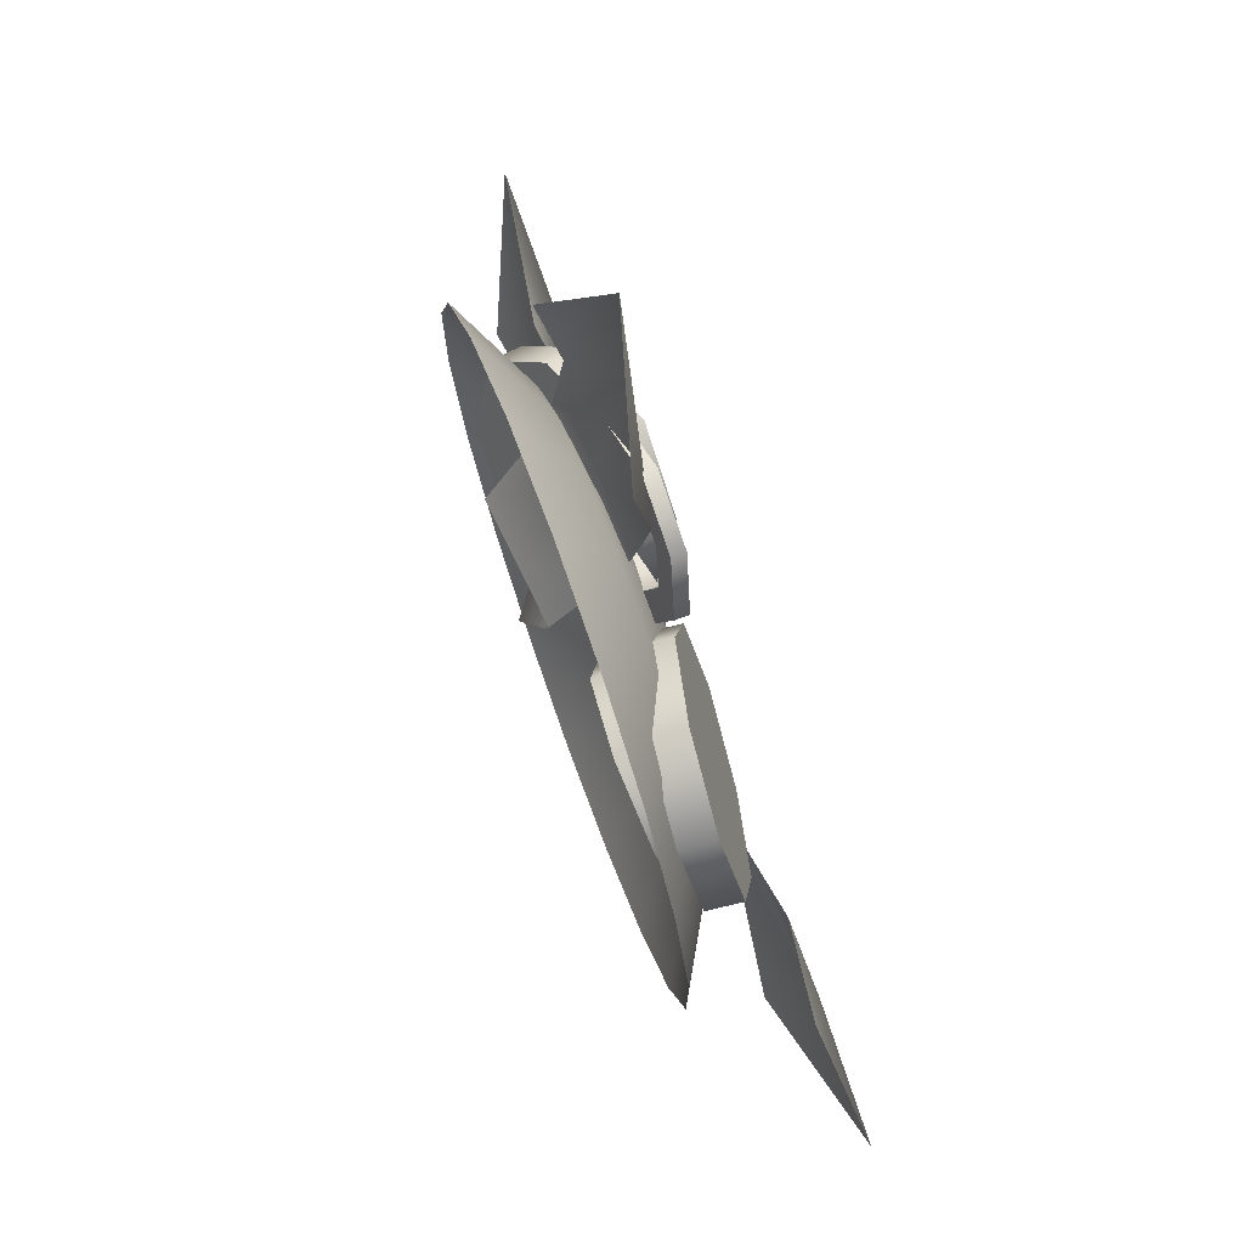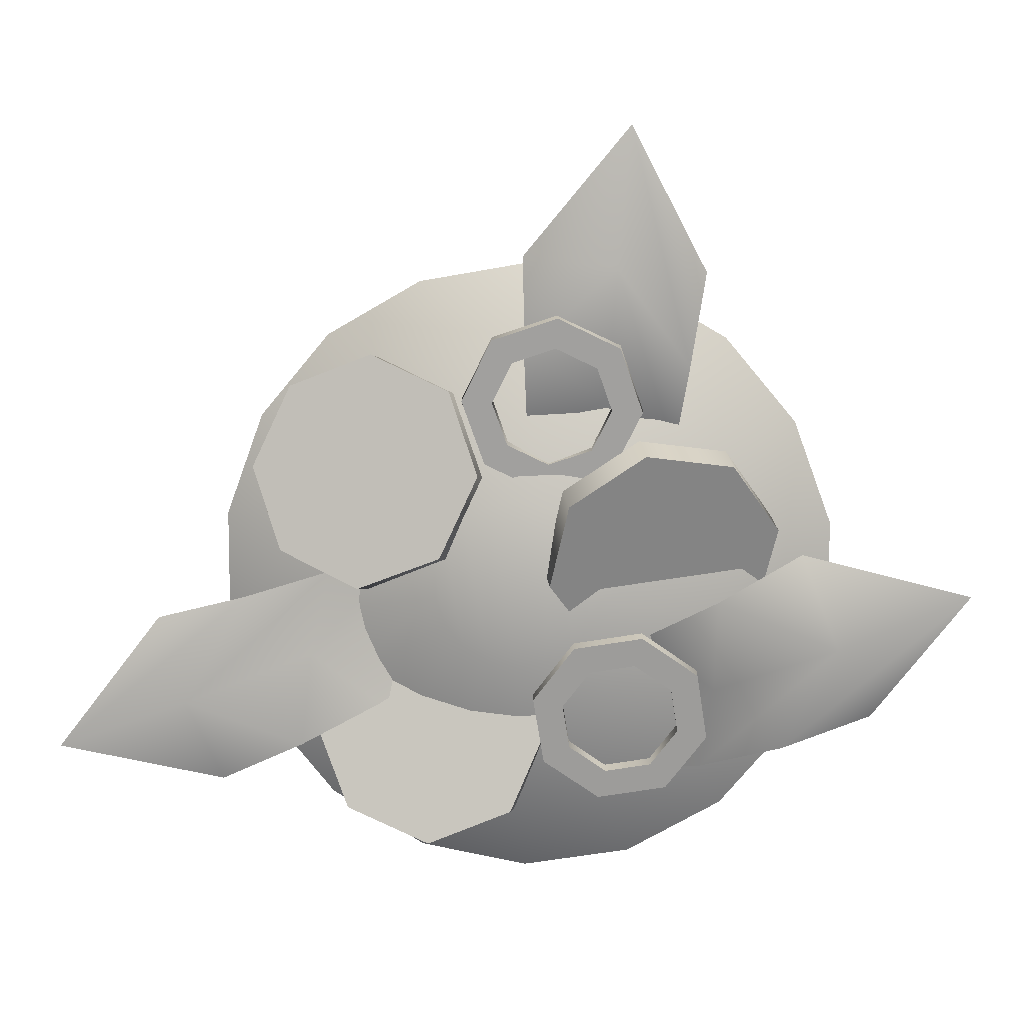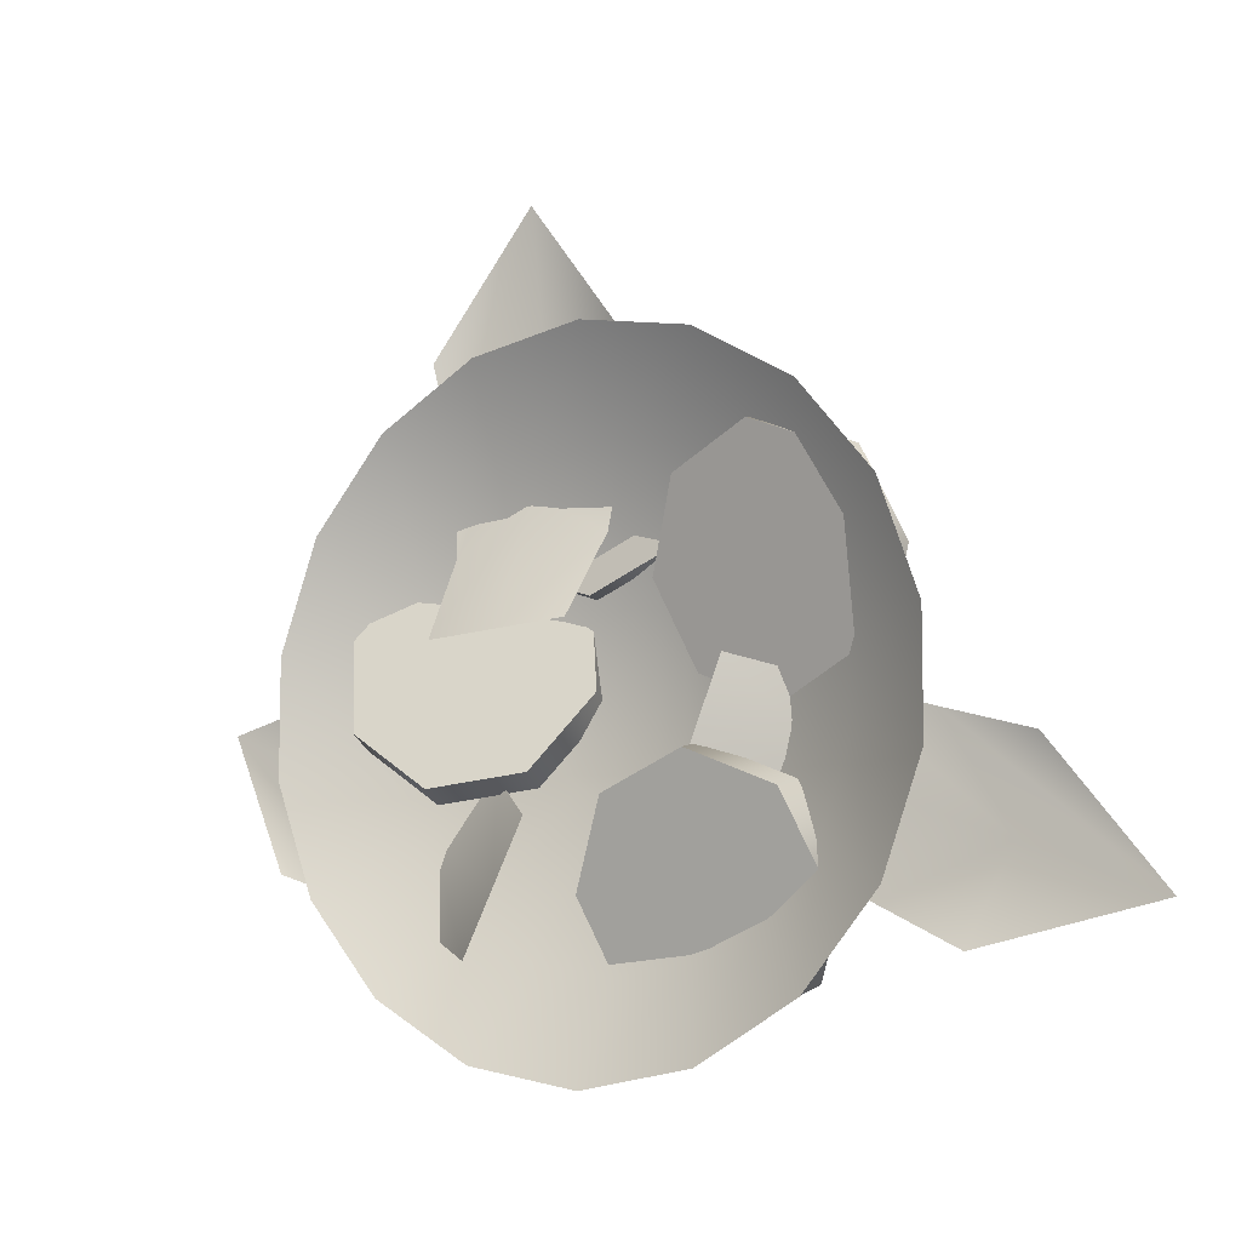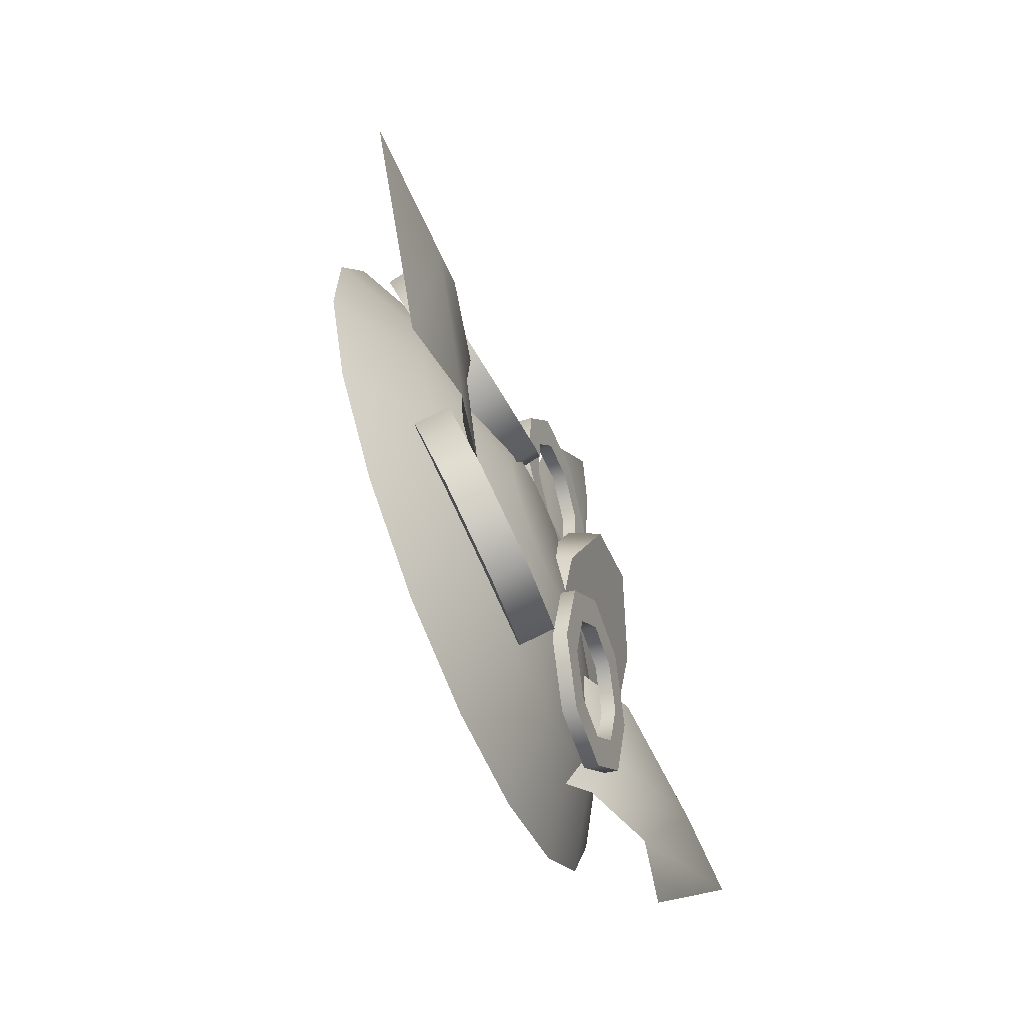
<metadata>
{"format":"obj","ext":"obj","renderer":"f3d","projection":"perspective","resolution":1024,"background":"white","views":[{"elev":72.9,"azim":-109.7,"up":"+Y"},{"elev":9.4,"azim":5.7,"up":"+Y"},{"elev":-8.1,"azim":-147.6,"up":"+Y"},{"elev":-67.5,"azim":-67.5,"up":"+Y"}]}
</metadata>
<code>
g GardenSalad
v -0.00415 -0.2665 0.3155
v 0.03387 -0.1768 0.2957
v -0.00415 -0.08718 0.2759
v -0.09594 -0.3036 0.3236
v -0.09594 -0.05005 0.2678
v -0.1877 -0.2665 0.3155
v -0.1877 -0.08718 0.2759
v -0.2258 -0.1768 0.2957
v -0.00415 -0.07914 0.3124
v 0.03387 -0.1688 0.3322
v -0.00415 -0.2584 0.3519
v -0.09594 -0.04201 0.3043
v -0.09594 -0.2956 0.3601
v -0.1877 -0.07914 0.3124
v -0.1877 -0.2584 0.3519
v -0.2258 -0.1688 0.3322
v -0.07561 0.02315 0.3309
v -0.03462 0.1128 0.3188
v -0.0689 0.2032 0.2959
v -0.1584 0.2414 0.2756
v -0.1679 -0.0133 0.3251
v -0.2506 0.205 0.2699
v -0.2573 0.02485 0.3048
v -0.2916 0.1153 0.282
v -0.07404 0.2105 0.3322
v -0.03976 0.1201 0.3551
v -0.08074 0.03039 0.3672
v -0.1635 0.2486 0.312
v -0.173 -0.006057 0.3614
v -0.2558 0.2122 0.3062
v -0.2625 0.03209 0.3411
v -0.2967 0.1225 0.3183
v 0.2559 -0.02141 0.2505
v 0.2789 0.07132 0.2778
v 0.2292 0.1468 0.319
v 0.1736 -0.07704 0.2531
v 0.1359 0.1609 0.3499
v 0.08029 -0.06299 0.2841
v 0.05357 0.1052 0.3526
v 0.03056 0.01252 0.3253
v 0.2386 0.1345 0.3529
v 0.2884 0.05898 0.3117
v 0.2653 -0.03375 0.2845
v 0.1831 -0.08938 0.2871
v 0.1453 0.1485 0.3839
v 0.08972 -0.07533 0.3181
v 0.06301 0.09291 0.3866
v 0.03999 0.000178 0.3593
v -0.2994 -0.01691 0.3656
v -0.5074 -0.1872 0.3827
v -0.3982 -0.04337 0.3571
v -0.3642 -0.1352 0.3808
v -0.2075 0.009551 0.344
v -0.3317 -0.2312 0.3415
v -0.2391 -0.1869 0.3514
v -0.2281 -0.08318 0.3489
v -0.1227 0.03601 0.2925
v -0.1536 -0.1427 0.3314
v -0.09891 -0.03119 0.287
v -0.0751 -0.09839 0.2814
v 0.2959 -0.1816 0.3342
v 0.4941 -0.001416 0.3637
v 0.393 -0.1477 0.3142
v 0.3539 -0.06219 0.3694
v 0.2049 -0.2111 0.3094
v 0.3142 0.03572 0.3332
v 0.2246 -0.01555 0.3514
v 0.2199 -0.1186 0.3305
v 0.1201 -0.2363 0.24
v 0.1411 -0.06247 0.3249
v 0.09196 -0.1707 0.2468
v 0.06378 -0.105 0.2536
v 0.1896 0.2391 0.3235
v 0.1254 0.4992 0.3531
v 0.2059 0.3407 0.3036
v 0.1121 0.347 0.3588
v 0.1723 0.1451 0.2988
v 0.007108 0.3586 0.3226
v 0.009599 0.2554 0.3408
v 0.09801 0.2022 0.3199
v 0.1541 0.05853 0.2294
v 0.01117 0.1596 0.3143
v 0.08296 0.06495 0.2362
v 0.01183 0.07137 0.243
v 0.002793 0.2477 0.3066
v -0.08264 0.2326 0.3066
v -0.1166 0.3259 0.2512
v 0.002793 0.3469 0.2512
v -0.2216 0.2653 0.2512
v 0.08822 0.2326 0.3066
v 0.1222 0.3259 0.2512
v -0.1578 0.1892 0.3066
v -0.2995 0.1724 0.2512
v 0.1633 0.1892 0.3066
v 0.2272 0.2653 0.2512
v -0.2135 0.1228 0.3066
v -0.3409 0.0585 0.2512
v 0.2191 0.1228 0.3066
v 0.3051 0.1724 0.2512
v -0.2432 0.04127 0.3066
v -0.3409 -0.06272 0.2512
v 0.2488 0.04127 0.3066
v 0.3465 0.0585 0.2512
v -0.2432 -0.04548 0.3066
v -0.2995 -0.1766 0.2512
v 0.2488 -0.04548 0.3066
v 0.3465 -0.06272 0.2512
v -0.2135 -0.127 0.3066
v -0.2216 -0.2695 0.2512
v 0.2191 -0.127 0.3066
v 0.3051 -0.1766 0.2512
v -0.1578 -0.1935 0.3066
v -0.1166 -0.3301 0.2512
v 0.1633 -0.1935 0.3066
v 0.2272 -0.2695 0.2512
v -0.08264 -0.2368 0.3066
v 0.002793 -0.3512 0.2512
v 0.08822 -0.2368 0.3066
v 0.1222 -0.3301 0.2512
v 0.002793 -0.2519 0.3066
v 0.08321 -0.04854 0.3426
v 0.06248 -0.07324 0.3426
v 0.03455 -0.08937 0.3426
v 0.002794 -0.09497 0.3426
v -0.02897 -0.08937 0.3426
v -0.0569 -0.07324 0.3426
v 0.09424 -0.01823 0.3426
v 0.09424 0.01402 0.3426
v 0.08321 0.04432 0.3426
v 0.06248 0.06903 0.3426
v 0.03455 0.08515 0.3426
v 0.002794 0.09075 0.3426
v -0.02897 0.08515 0.3426
v -0.0569 0.06903 0.3426
v -0.07762 0.04432 0.3426
v -0.07762 -0.04854 0.3426
v -0.08865 0.01402 0.3426
v -0.08865 -0.01823 0.3426
v 0.0847 -0.09368 0.3657
v 0.06789 -0.06579 0.3728
v 0.1423 -0.05401 0.367
v 0.134 -0.08588 0.3619
v 0.05474 -0.1335 0.3614
v 0.2023 -0.09752 0.3523
v 0.02265 -0.126 0.3663
v 0.1737 -0.1147 0.3521
v 0.06165 -0.1821 0.3515
v 0.2127 -0.1708 0.3372
v 0.03308 -0.1993 0.3513
v 0.1807 -0.1633 0.3422
v 0.1014 -0.2109 0.3417
v 0.1675 -0.231 0.3307
v 0.09308 -0.2428 0.3366
v 0.1507 -0.2031 0.3379
v 0.08309 -0.09085 0.3508
v 0.1324 -0.08305 0.3469
v 0.1407 -0.05117 0.352
v 0.06627 -0.06296 0.3579
v 0.2007 -0.09469 0.3373
v 0.05312 -0.1307 0.3465
v 0.1721 -0.1119 0.3371
v 0.02103 -0.1231 0.3514
v 0.2111 -0.168 0.3223
v 0.06003 -0.1793 0.3365
v 0.179 -0.1604 0.3272
v 0.03146 -0.1965 0.3364
v 0.1659 -0.2282 0.3158
v 0.09977 -0.2081 0.3267
v 0.1491 -0.2003 0.3229
v 0.09146 -0.24 0.3216
v -0.001971 0.2449 0.3556
v -0.02376 0.2696 0.3606
v 0.04782 0.2939 0.3599
v 0.04544 0.261 0.3551
v -0.02434 0.2004 0.3503
v 0.1153 0.261 0.3508
v -0.05753 0.2025 0.3526
v 0.09012 0.2392 0.349
v -0.008569 0.1536 0.3422
v 0.1391 0.1903 0.3387
v -0.03372 0.1318 0.3405
v 0.1059 0.1924 0.341
v 0.03611 0.1319 0.3362
v 0.1053 0.1232 0.3307
v 0.03373 0.09895 0.3314
v 0.08352 0.1479 0.3357
v -0.002899 0.2472 0.3405
v 0.04451 0.2632 0.34
v 0.04689 0.2961 0.3448
v -0.02469 0.2719 0.3455
v 0.1143 0.2633 0.3357
v -0.02527 0.2027 0.3351
v 0.08919 0.2415 0.3339
v -0.05846 0.2048 0.3375
v 0.1381 0.1926 0.3236
v -0.009498 0.1559 0.3271
v 0.105 0.1946 0.3259
v -0.03465 0.1341 0.3254
v 0.1044 0.1255 0.3156
v 0.03518 0.1341 0.3211
v 0.08259 0.1502 0.3206
v 0.0328 0.1012 0.3163
v 0.03387 -0.1768 0.2957
v 0.03387 -0.1688 0.3322
v -0.00415 -0.07914 0.3124
v -0.00415 -0.08718 0.2759
v -0.00415 -0.2665 0.3155
v -0.09594 -0.04201 0.3043
v -0.00415 -0.2584 0.3519
v -0.09594 -0.05005 0.2678
v -0.09594 -0.3036 0.3236
v -0.1877 -0.07914 0.3124
v -0.09594 -0.2956 0.3601
v -0.1877 -0.08718 0.2759
v -0.1877 -0.2665 0.3155
v -0.2258 -0.1688 0.3322
v -0.1877 -0.2584 0.3519
v -0.2258 -0.1768 0.2957
v -0.03462 0.1128 0.3188
v -0.03976 0.1201 0.3551
v -0.07404 0.2105 0.3322
v -0.0689 0.2032 0.2959
v -0.07561 0.02315 0.3309
v -0.1635 0.2486 0.312
v -0.08074 0.03039 0.3672
v -0.1584 0.2414 0.2756
v -0.1679 -0.0133 0.3251
v -0.2558 0.2122 0.3062
v -0.173 -0.006057 0.3614
v -0.2506 0.205 0.2699
v -0.2573 0.02485 0.3048
v -0.2967 0.1225 0.3183
v -0.2625 0.03209 0.3411
v -0.2916 0.1153 0.282
v 0.1736 -0.07704 0.2531
v 0.1831 -0.08938 0.2871
v 0.2653 -0.03375 0.2845
v 0.2559 -0.02141 0.2505
v 0.08029 -0.06299 0.2841
v 0.2884 0.05898 0.3117
v 0.08972 -0.07533 0.3181
v 0.2789 0.07132 0.2778
v 0.03056 0.01252 0.3253
v 0.2386 0.1345 0.3529
v 0.03999 0.000178 0.3593
v 0.2292 0.1468 0.319
v 0.05357 0.1052 0.3526
v 0.1453 0.1485 0.3839
v 0.06301 0.09291 0.3866
v 0.1359 0.1609 0.3499
v 0.1675 -0.231 0.3307
v 0.2127 -0.1708 0.3372
v 0.2111 -0.168 0.3223
v 0.1659 -0.2282 0.3158
v 0.2007 -0.09469 0.3373
v 0.09308 -0.2428 0.3366
v 0.2023 -0.09752 0.3523
v 0.09146 -0.24 0.3216
v 0.1407 -0.05117 0.352
v 0.03308 -0.1993 0.3513
v 0.1423 -0.05401 0.367
v 0.03146 -0.1965 0.3364
v 0.06627 -0.06296 0.3579
v 0.02265 -0.126 0.3663
v 0.06789 -0.06579 0.3728
v 0.02103 -0.1231 0.3514
v 0.1737 -0.1147 0.3521
v 0.1807 -0.1633 0.3422
v 0.179 -0.1604 0.3272
v 0.1721 -0.1119 0.3371
v 0.1491 -0.2003 0.3229
v 0.134 -0.08588 0.3619
v 0.1507 -0.2031 0.3379
v 0.1324 -0.08305 0.3469
v 0.09977 -0.2081 0.3267
v 0.0847 -0.09368 0.3657
v 0.1014 -0.2109 0.3417
v 0.08309 -0.09085 0.3508
v 0.06003 -0.1793 0.3365
v 0.05474 -0.1335 0.3614
v 0.06165 -0.1821 0.3515
v 0.05312 -0.1307 0.3465
v 0.1053 0.1232 0.3307
v 0.1391 0.1903 0.3387
v 0.1381 0.1926 0.3236
v 0.1044 0.1255 0.3156
v 0.1143 0.2633 0.3357
v 0.03373 0.09895 0.3314
v 0.1153 0.261 0.3508
v 0.0328 0.1012 0.3163
v 0.04689 0.2961 0.3448
v -0.03372 0.1318 0.3405
v 0.04782 0.2939 0.3599
v -0.03465 0.1341 0.3254
v -0.02469 0.2719 0.3455
v -0.05753 0.2025 0.3526
v -0.02376 0.2696 0.3606
v -0.05846 0.2048 0.3375
v 0.09012 0.2392 0.349
v 0.1059 0.1924 0.341
v 0.105 0.1946 0.3259
v 0.08919 0.2415 0.3339
v 0.08259 0.1502 0.3206
v 0.04544 0.261 0.3551
v 0.08352 0.1479 0.3357
v 0.04451 0.2632 0.34
v 0.03518 0.1341 0.3211
v -0.001971 0.2449 0.3556
v 0.03611 0.1319 0.3362
v -0.002899 0.2472 0.3405
v -0.009498 0.1559 0.3271
v -0.02434 0.2004 0.3503
v -0.008569 0.1536 0.3422
v -0.02527 0.2027 0.3351
g GardenSalad_0
f 3 2 1
f 1 4 3
f 4 5 3
f 4 6 5
f 6 7 5
f 6 8 7
f 11 10 9
f 9 12 11
f 12 13 11
f 12 14 13
f 14 15 13
f 14 16 15
f 19 18 17
f 17 20 19
f 17 21 20
f 21 22 20
f 21 23 22
f 23 24 22
f 27 26 25
f 25 28 27
f 28 29 27
f 28 30 29
f 30 31 29
f 30 32 31
f 35 34 33
f 33 36 35
f 36 37 35
f 36 38 37
f 38 39 37
f 38 40 39
f 43 42 41
f 41 44 43
f 41 45 44
f 45 46 44
f 45 47 46
f 47 48 46
f 51 50 49
f 51 50 49
f 50 52 49
f 50 52 49
f 49 52 53
f 49 52 53
f 50 54 52
f 50 54 52
f 54 55 52
f 54 55 52
f 52 56 53
f 52 56 53
f 52 55 56
f 52 55 56
f 53 56 57
f 53 56 57
f 55 58 56
f 55 58 56
f 56 59 57
f 56 59 57
f 56 58 59
f 56 58 59
f 58 60 59
f 58 60 59
f 63 62 61
f 63 62 61
f 62 64 61
f 62 64 61
f 61 64 65
f 61 64 65
f 62 66 64
f 62 66 64
f 66 67 64
f 66 67 64
f 64 68 65
f 64 68 65
f 64 67 68
f 64 67 68
f 65 68 69
f 65 68 69
f 67 70 68
f 67 70 68
f 68 71 69
f 68 71 69
f 68 70 71
f 68 70 71
f 70 72 71
f 70 72 71
f 75 74 73
f 75 74 73
f 74 76 73
f 74 76 73
f 73 76 77
f 73 76 77
f 74 78 76
f 74 78 76
f 78 79 76
f 78 79 76
f 76 80 77
f 76 80 77
f 76 79 80
f 76 79 80
f 77 80 81
f 77 80 81
f 79 82 80
f 79 82 80
f 80 83 81
f 80 83 81
f 80 82 83
f 80 82 83
f 82 84 83
f 82 84 83
f 87 86 85
f 88 87 85
f 87 89 86
f 88 85 90
f 91 88 90
f 89 92 86
f 89 93 92
f 91 90 94
f 95 91 94
f 93 96 92
f 93 97 96
f 95 94 98
f 99 95 98
f 97 100 96
f 97 101 100
f 99 98 102
f 103 99 102
f 101 104 100
f 101 105 104
f 103 102 106
f 107 103 106
f 105 108 104
f 105 109 108
f 107 106 110
f 111 107 110
f 109 112 108
f 109 113 112
f 111 110 114
f 115 111 114
f 113 116 112
f 113 117 116
f 115 114 118
f 119 115 118
f 117 119 120
f 117 120 116
f 119 118 120
f 110 106 121
f 114 110 122
f 110 121 122
f 118 114 123
f 114 122 123
f 120 118 124
f 118 123 124
f 116 120 125
f 120 124 125
f 112 116 126
f 116 125 126
f 106 127 121
f 106 102 127
f 102 128 127
f 102 98 128
f 127 128 129
f 98 129 128
f 129 121 127
f 98 94 129
f 129 130 121
f 94 130 129
f 130 122 121
f 94 90 130
f 130 131 122
f 90 131 130
f 131 123 122
f 90 85 131
f 131 132 123
f 85 132 131
f 132 124 123
f 85 86 132
f 132 133 124
f 86 133 132
f 133 125 124
f 86 92 133
f 133 134 125
f 92 134 133
f 92 96 134
f 134 126 125
f 96 135 134
f 134 135 126
f 96 100 135
f 135 136 126
f 112 126 136
f 108 112 136
f 100 137 135
f 135 137 136
f 100 104 137
f 108 136 138
f 137 138 136
f 104 138 137
f 104 108 138
f 141 140 139
f 142 141 139
f 139 140 143
f 144 141 142
f 140 145 143
f 146 144 142
f 143 145 147
f 148 144 146
f 145 149 147
f 150 148 146
f 147 149 151
f 152 148 150
f 149 153 151
f 154 152 150
f 151 153 154
f 153 152 154
f 157 156 155
f 158 157 155
f 157 159 156
f 158 155 160
f 159 161 156
f 162 158 160
f 159 163 161
f 162 160 164
f 163 165 161
f 166 162 164
f 163 167 165
f 166 164 168
f 167 169 165
f 170 166 168
f 170 168 169
f 167 170 169
f 173 172 171
f 174 173 171
f 171 172 175
f 176 173 174
f 172 177 175
f 178 176 174
f 175 177 179
f 180 176 178
f 177 181 179
f 182 180 178
f 179 181 183
f 184 180 182
f 181 185 183
f 186 184 182
f 183 185 186
f 185 184 186
f 189 188 187
f 190 189 187
f 189 191 188
f 190 187 192
f 191 193 188
f 194 190 192
f 191 195 193
f 194 192 196
f 195 197 193
f 198 194 196
f 195 199 197
f 198 196 200
f 199 201 197
f 202 198 200
f 202 200 201
f 199 202 201
f 205 204 203
f 206 205 203
f 203 204 207
f 208 205 206
f 204 209 207
f 210 208 206
f 207 209 211
f 212 208 210
f 209 213 211
f 214 212 210
f 211 213 215
f 216 212 214
f 213 217 215
f 218 216 214
f 215 217 218
f 217 216 218
f 221 220 219
f 222 221 219
f 219 220 223
f 224 221 222
f 220 225 223
f 226 224 222
f 223 225 227
f 228 224 226
f 225 229 227
f 230 228 226
f 227 229 231
f 232 228 230
f 229 233 231
f 234 232 230
f 231 233 234
f 233 232 234
f 237 236 235
f 238 237 235
f 235 236 239
f 240 237 238
f 236 241 239
f 242 240 238
f 239 241 243
f 244 240 242
f 241 245 243
f 246 244 242
f 243 245 247
f 248 244 246
f 245 249 247
f 250 248 246
f 247 249 250
f 249 248 250
f 253 252 251
f 254 253 251
f 253 255 252
f 254 251 256
f 255 257 252
f 258 254 256
f 255 259 257
f 258 256 260
f 259 261 257
f 262 258 260
f 259 263 261
f 262 260 264
f 263 265 261
f 266 262 264
f 266 264 265
f 263 266 265
f 269 268 267
f 270 269 267
f 269 271 268
f 270 267 272
f 271 273 268
f 274 270 272
f 271 275 273
f 274 272 276
f 275 277 273
f 278 274 276
f 275 279 277
f 278 276 280
f 279 281 277
f 282 278 280
f 282 280 281
f 279 282 281
f 285 284 283
f 286 285 283
f 285 287 284
f 286 283 288
f 287 289 284
f 290 286 288
f 287 291 289
f 290 288 292
f 291 293 289
f 294 290 292
f 291 295 293
f 294 292 296
f 295 297 293
f 298 294 296
f 298 296 297
f 295 298 297
f 301 300 299
f 302 301 299
f 301 303 300
f 302 299 304
f 303 305 300
f 306 302 304
f 303 307 305
f 306 304 308
f 307 309 305
f 310 306 308
f 307 311 309
f 310 308 312
f 311 313 309
f 314 310 312
f 314 312 313
f 311 314 313

</code>
